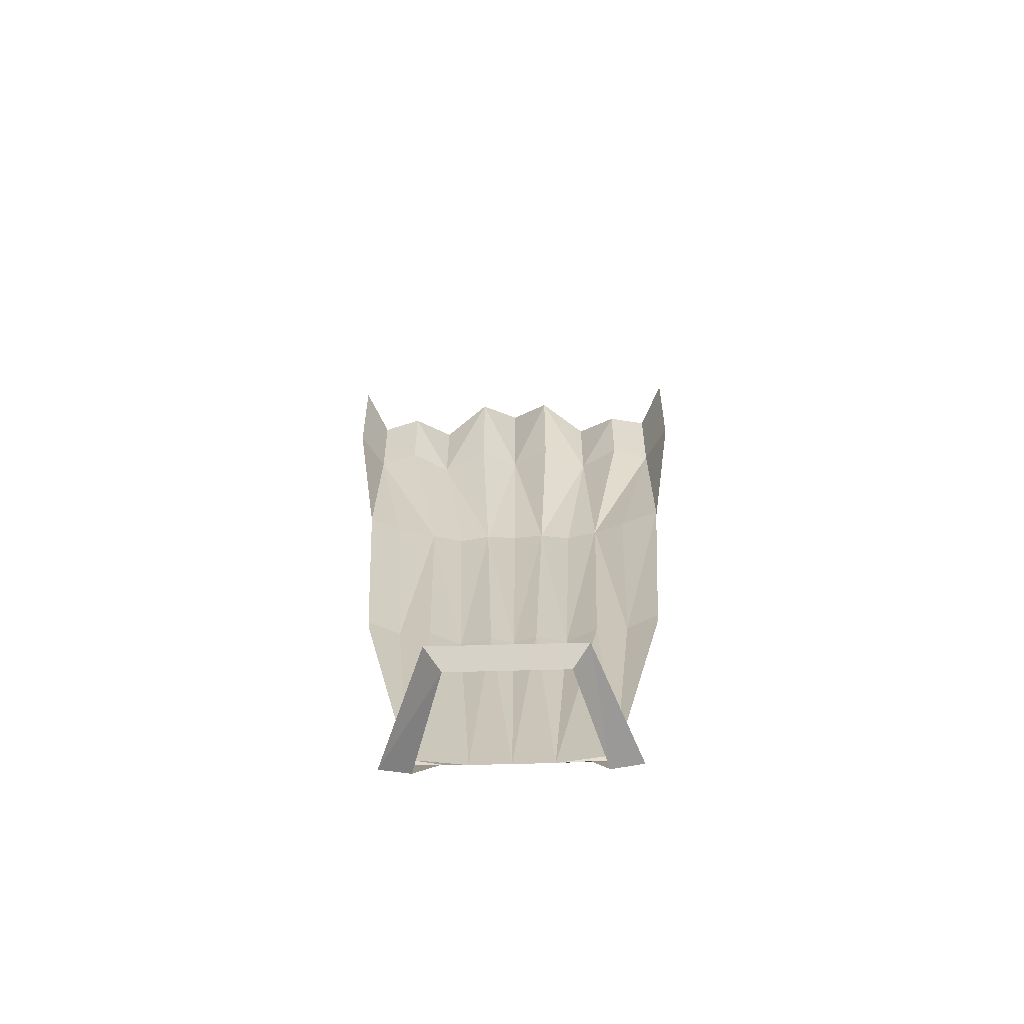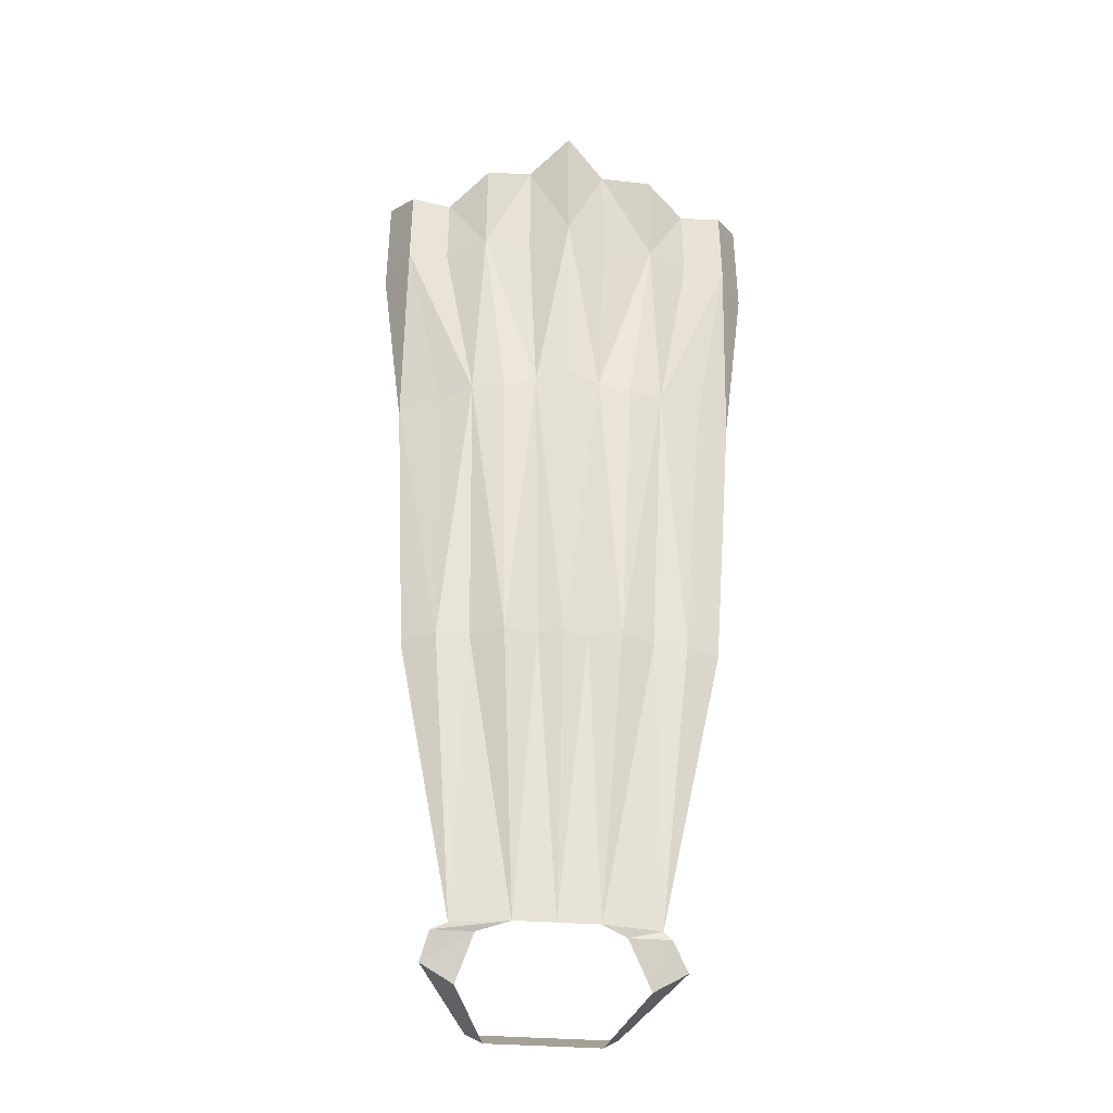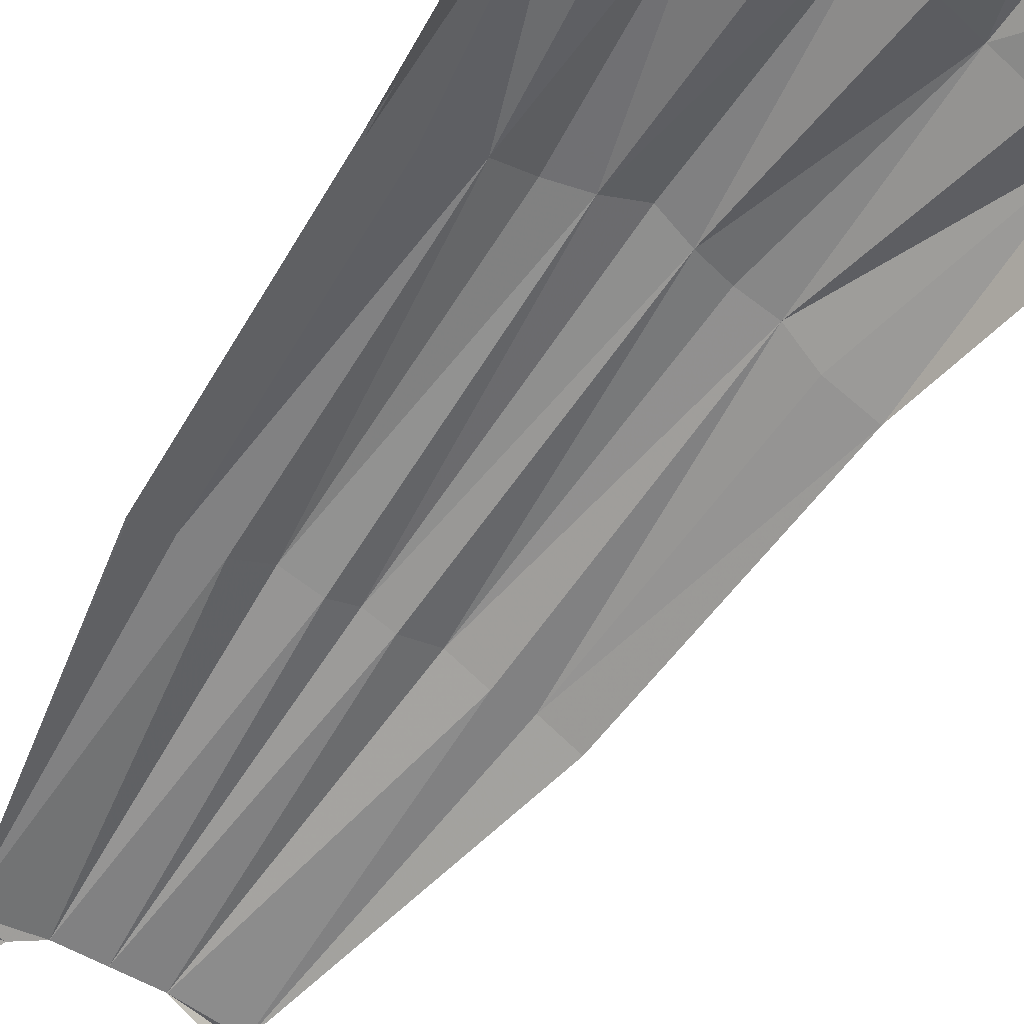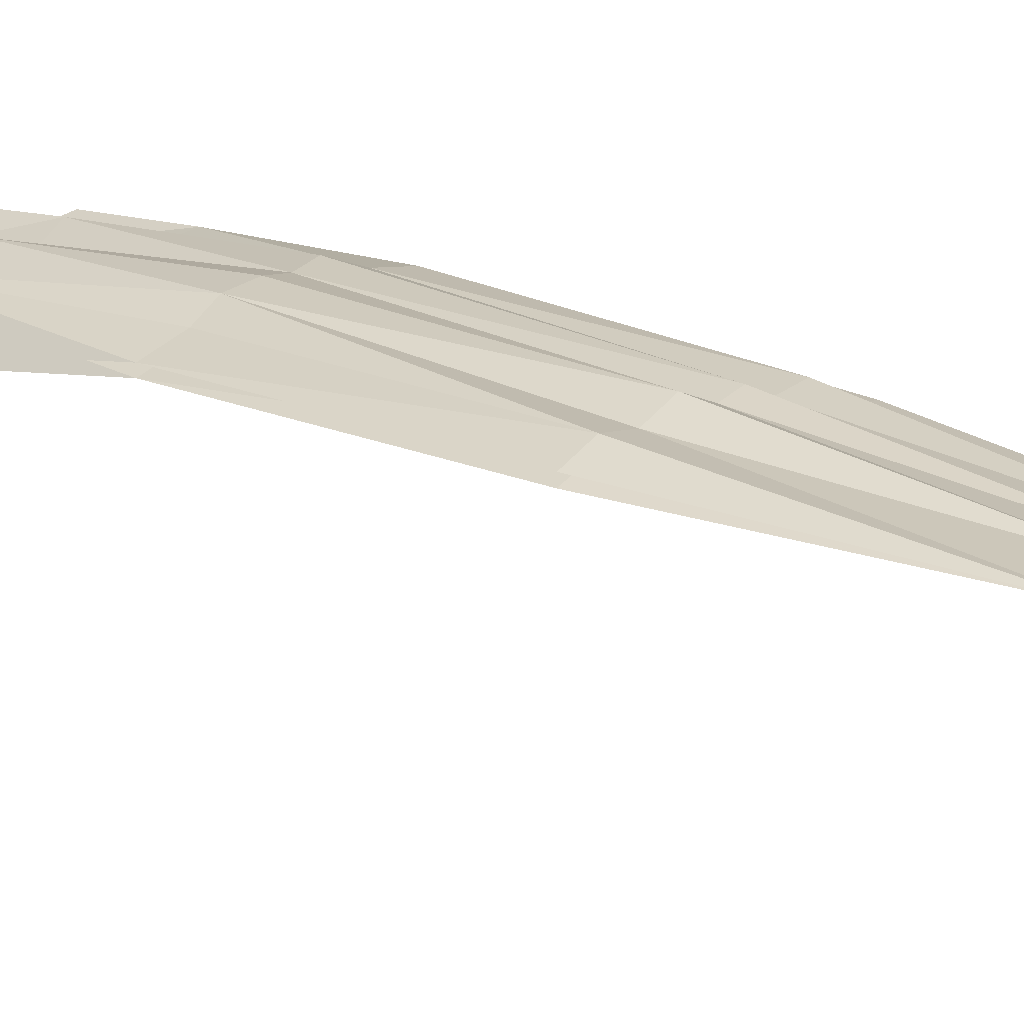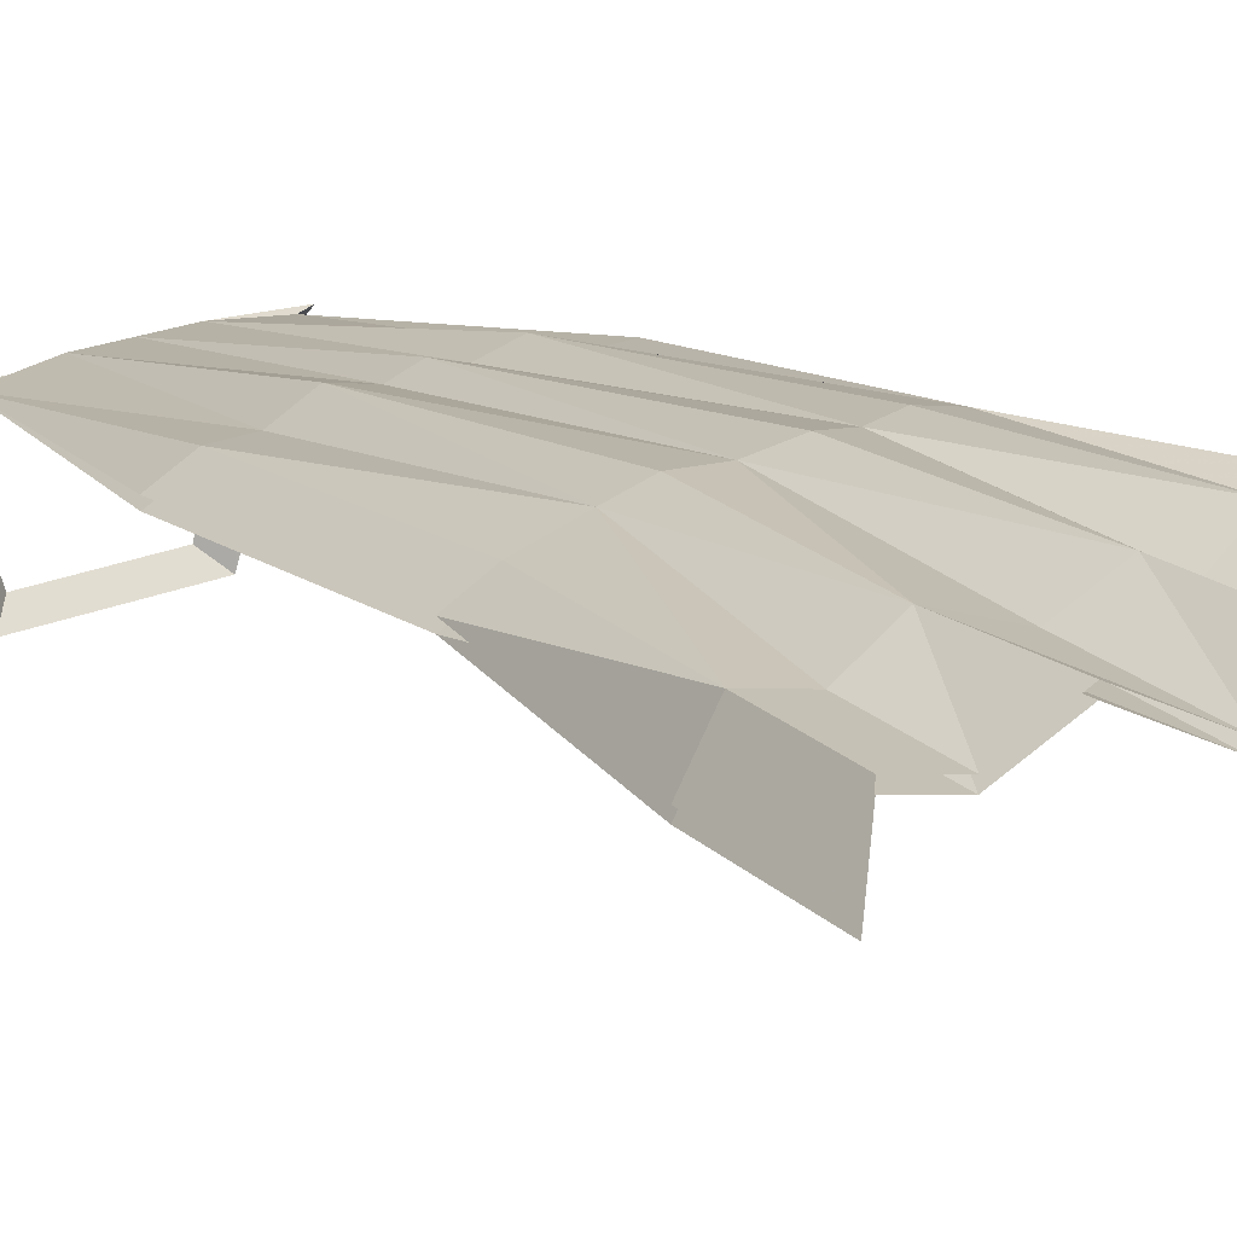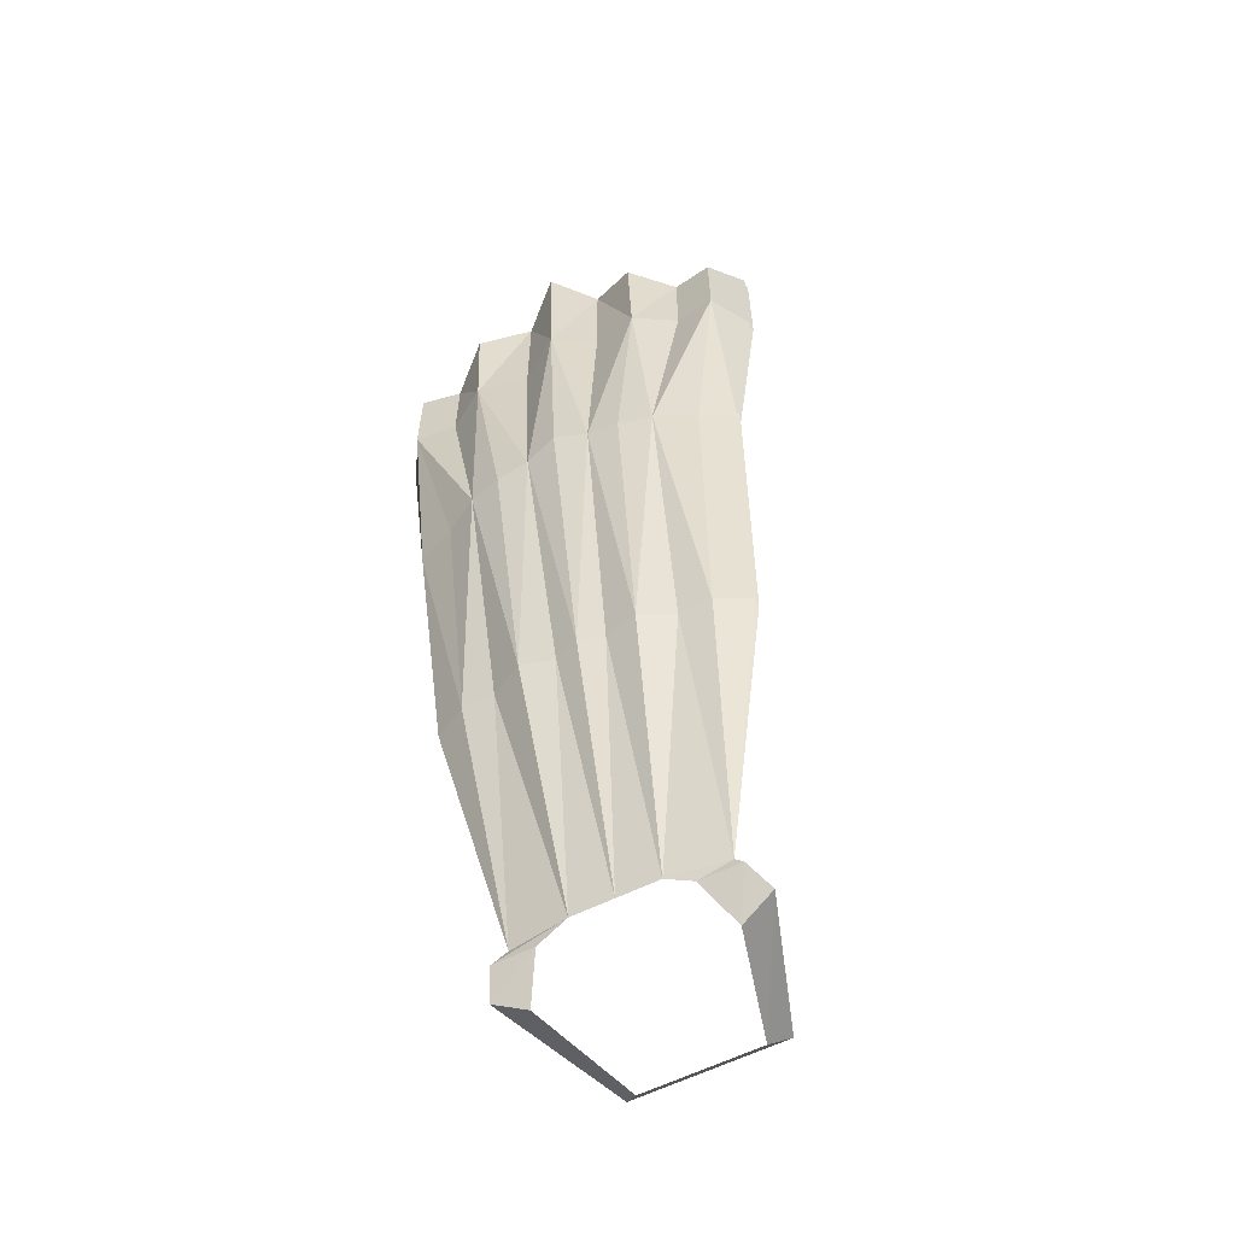
<metadata>
{"format":"obj","ext":"obj","renderer":"f3d","projection":"perspective","resolution":1024,"background":"white","views":[{"elev":-57.5,"azim":-178.3,"up":"+Y"},{"elev":-39.7,"azim":-5.1,"up":"+Y"},{"elev":-50.4,"azim":145.9,"up":"+Z"},{"elev":6.6,"azim":-50.7,"up":"+Z"},{"elev":23.7,"azim":144.7,"up":"+Z"},{"elev":-59.5,"azim":27.2,"up":"+Y"}]}
</metadata>
<code>
v -0.09375 -1.203 0.08594
v -0.1172 -0.9375 0.1484
v -0.1484 -0.9375 0.1328
v -0.1641 -0.6797 0.1719
v -0.125 -0.6797 0.1875
v -0.1641 -0.4922 0.2109
v -0.1875 -0.4922 0.1719
v -0.1875 -0.3828 0.1719
v -0.1641 -0.4062 0.2109
v -0.125 -0.4062 0.2031
v -0.125 -0.4844 0.2031
v -0.08594 -0.4844 0.2266
v -0.08594 -0.3828 0.2344
v -0.03906 -0.3516 0.2109
v -0.03906 -0.4688 0.2109
v 0 -0.4609 0.2344
v 0 -0.3281 0.2422
v 0.03906 -0.3516 0.2109
v 0.03906 -0.4688 0.2109
v 0.08594 -0.4844 0.2266
v 0.08594 -0.3828 0.2344
v 0.125 -0.3984 0.2031
v 0.125 -0.4844 0.2031
v 0.1641 -0.4922 0.2109
v 0.1641 -0.4062 0.2109
v 0.1875 -0.3828 0.1719
v 0.1875 -0.4922 0.1719
v 0.1641 -0.6797 0.1719
v 0.1328 -0.6797 0.1875
v 0.1172 -0.9375 0.1484
v 0.1484 -0.9375 0.1328
v 0.09375 -1.203 0.08594
v 0.08594 -0.9375 0.1484
v 0.03906 -1.203 0.09375
v 0.08594 -0.9375 0.1406
v 0.1172 -0.9375 0.1406
v 0.1484 -0.9375 0.125
v 0.1641 -0.6797 0.1641
v 0.1328 -0.6797 0.1797
v 0.1641 -0.4922 0.2031
v 0.1875 -0.4922 0.1641
v 0.1875 -0.3828 0.1641
v 0.1641 -0.4062 0.2031
v 0.125 -0.3984 0.1953
v 0.125 -0.4844 0.1953
v 0.08594 -0.4844 0.2188
v 0.08594 -0.3828 0.2266
v 0.03906 -0.3516 0.2031
v 0.03906 -0.4688 0.2031
v 0 -0.4609 0.2266
v 0 -0.3281 0.2344
v -0.03906 -0.3516 0.2031
v -0.03906 -0.4688 0.2031
v -0.08594 -0.4844 0.2188
v -0.08594 -0.3828 0.2266
v -0.125 -0.4062 0.1953
v -0.125 -0.4844 0.1953
v -0.1641 -0.4922 0.2031
v -0.1641 -0.4062 0.2031
v -0.1875 -0.3828 0.1641
v -0.1875 -0.4922 0.1641
v -0.1641 -0.6797 0.1641
v -0.125 -0.6797 0.1797
v -0.1172 -0.9375 0.1406
v -0.1484 -0.9375 0.125
v -0.08594 -0.9375 0.1406
v -0.03906 -1.203 0.09375
v -0.08594 -0.9375 0.1484
v -0.09375 -0.6719 0.2031
v -0.0625 -0.6719 0.2109
v -0.03125 -0.6641 0.2109
v 0 -0.6562 0.2188
v 0.03125 -0.6641 0.2109
v 0.0625 -0.6719 0.2109
v 0.09375 -0.6719 0.2031
v 0.05469 -0.9375 0.1641
v 0.02344 -0.9375 0.1562
v 0 -1.203 0.09375
v 0.02344 -0.9375 0.1484
v 0.05469 -0.9375 0.1562
v 0.09375 -0.6719 0.1953
v 0.0625 -0.6719 0.2031
v 0.03125 -0.6641 0.2031
v 0 -0.6562 0.2109
v -0.03125 -0.6641 0.2031
v -0.0625 -0.6719 0.2031
v -0.09375 -0.6719 0.1953
v -0.05469 -0.9375 0.1562
v -0.02344 -0.9375 0.1484
v -0.02344 -0.9375 0.1562
v -0.05469 -0.9375 0.1641
v 0 -0.9375 0.1641
v 0 -0.9375 0.1562
v 0.05469 -1.25 -0.04688
v -0.05469 -1.25 -0.04688
v -0.07031 -1.234 -0.0625
v 0.07031 -1.234 -0.0625
v 0.1172 -1.234 0.07031
v 0.08594 -1.25 0.0625
v 0.1016 -1.211 0.08594
v 0.0625 -1.211 0.08594
v -0.08594 -1.25 0.0625
v -0.1172 -1.234 0.07031
v -0.07031 -1.211 0.08594
v -0.1094 -1.211 0.08594
v -0.1484 -0.9375 0.1328
v -0.1484 -0.9375 0.1328
v -0.1484 -0.9375 0.1328
v -0.1484 -0.9375 0.1328
v -0.1484 -0.9375 0.1328
f 1 2 3
f 3 2 4
f 4 2 5
f 4 5 6
f 4 6 7
f 7 6 8
f 8 6 9
f 9 6 10
f 10 6 11
f 10 11 12
f 10 12 13
f 13 12 14
f 14 12 15
f 14 15 16
f 14 16 17
f 17 16 18
f 18 16 19
f 18 19 20
f 18 20 21
f 21 20 22
f 22 20 23
f 22 23 24
f 22 24 25
f 25 24 26
f 26 24 27
f 27 24 28
f 28 24 29
f 28 29 30
f 28 30 31
f 31 30 32
f 32 30 33
f 32 33 34
f 1 67 68
f 1 68 2
f 2 68 69
f 2 69 5
f 5 69 6
f 6 69 11
f 11 69 12
f 12 69 70
f 12 70 71
f 12 71 15
f 15 71 16
f 16 71 72
f 16 72 73
f 16 73 19
f 19 73 20
f 20 73 74
f 20 74 75
f 20 75 23
f 23 75 24
f 24 75 29
f 29 75 30
f 30 75 33
f 33 75 76
f 33 76 34
f 34 76 77
f 34 77 78
f 67 78 90
f 67 90 91
f 67 91 68
f 68 91 69
f 69 91 70
f 70 91 71
f 71 91 90
f 71 90 92
f 71 92 72
f 72 92 73
f 73 92 77
f 73 77 76
f 73 76 74
f 74 76 75
f 77 92 78
f 78 92 90
f 32 34 35
f 32 35 36
f 32 36 37
f 37 36 38
f 38 36 39
f 38 39 40
f 38 40 41
f 41 40 42
f 42 40 43
f 43 40 44
f 44 40 45
f 44 45 46
f 44 46 47
f 47 46 48
f 48 46 49
f 48 49 50
f 48 50 51
f 51 50 52
f 52 50 53
f 52 53 54
f 52 54 55
f 55 54 56
f 56 54 57
f 56 57 58
f 56 58 59
f 59 58 60
f 60 58 61
f 61 58 62
f 62 58 63
f 62 63 64
f 62 64 65
f 65 64 1
f 1 64 66
f 1 66 67
f 34 78 79
f 34 79 80
f 34 80 35
f 35 80 81
f 35 81 36
f 36 81 39
f 39 81 40
f 40 81 45
f 45 81 46
f 46 81 82
f 46 82 83
f 46 83 49
f 49 83 50
f 50 83 84
f 50 84 85
f 50 85 53
f 53 85 54
f 54 85 86
f 54 86 87
f 54 87 57
f 57 87 58
f 58 87 63
f 63 87 64
f 64 87 66
f 66 87 88
f 66 88 67
f 67 88 89
f 67 89 78
f 78 93 79
f 79 93 83
f 79 83 80
f 80 83 82
f 80 82 81
f 89 93 78
f 93 89 85
f 93 85 84
f 93 84 83
f 85 89 88
f 85 88 86
f 86 88 87
f 94 95 96
f 94 96 97
f 94 97 98
f 94 98 99
f 99 98 100
f 99 100 101
f 101 100 32
f 101 32 34
f 102 103 96
f 102 96 95
f 103 102 104
f 103 104 105
f 105 104 67
f 105 67 1

</code>
